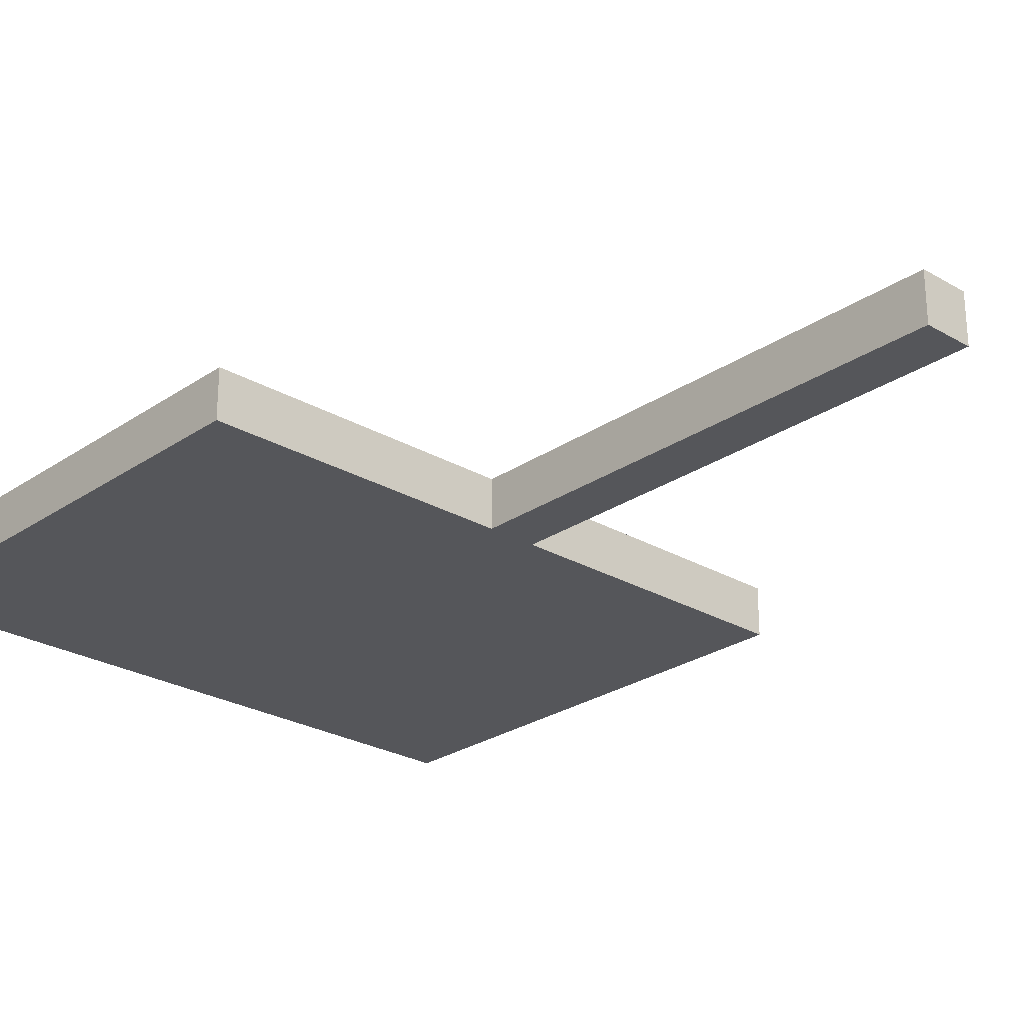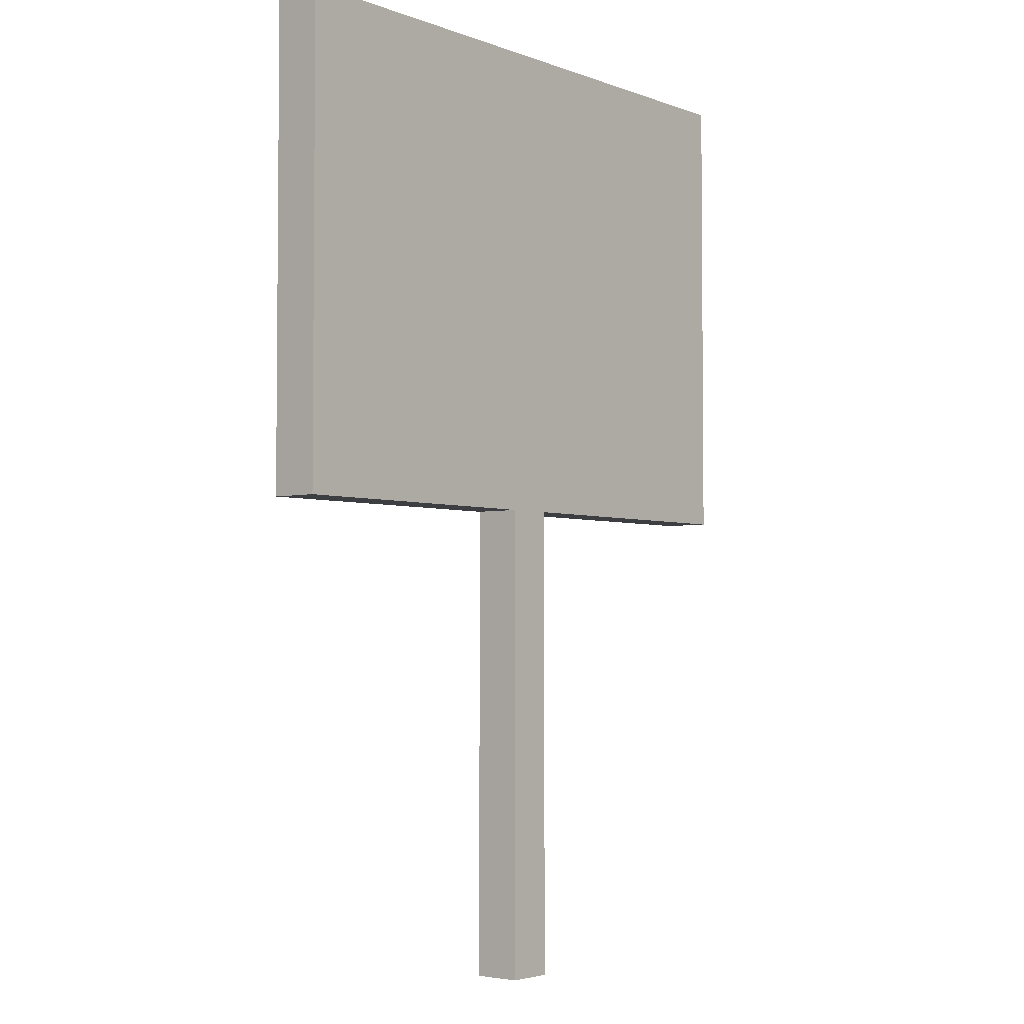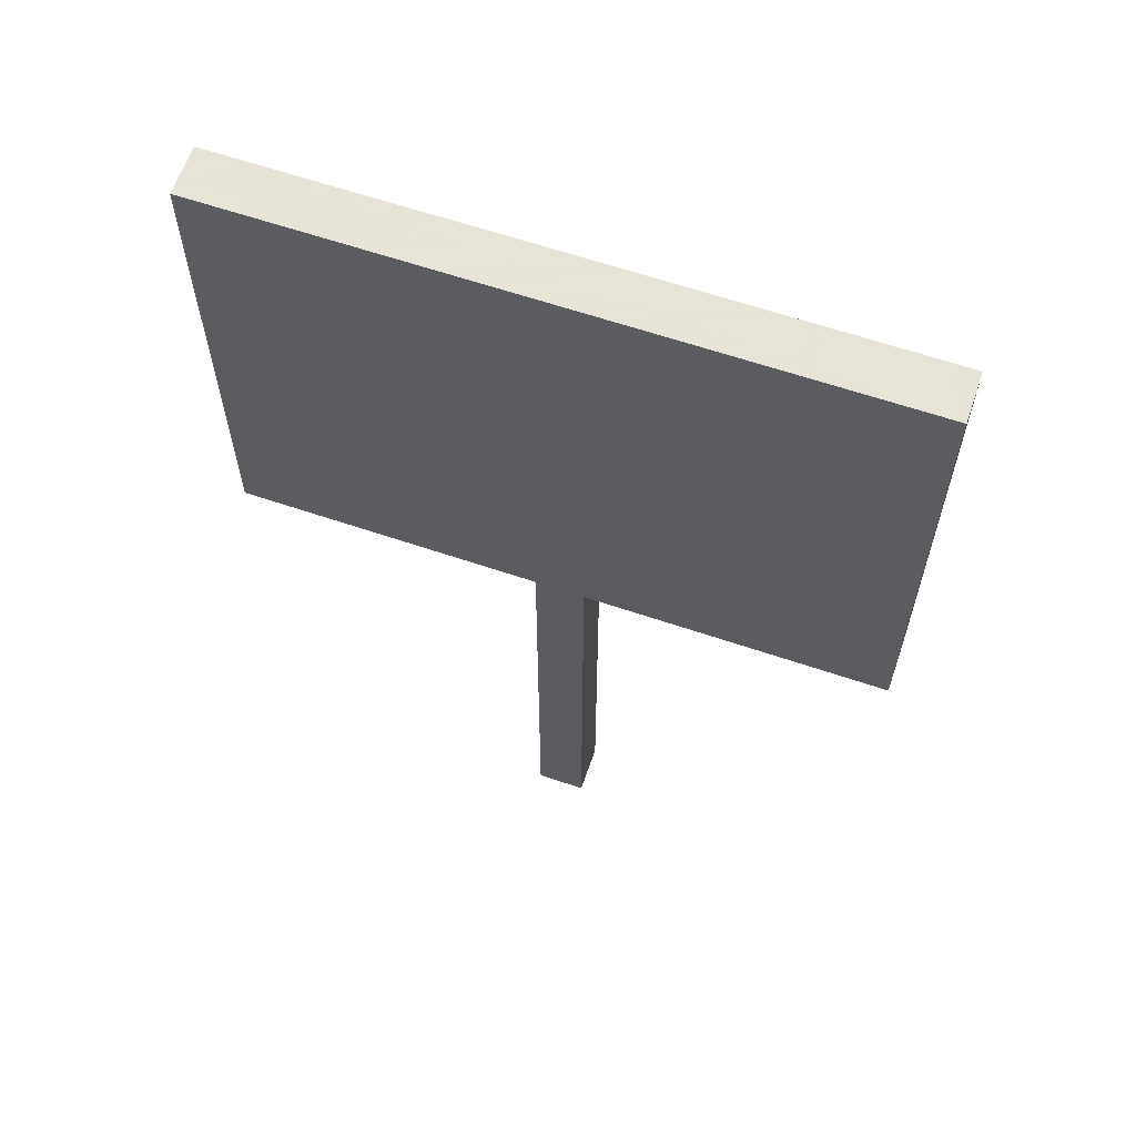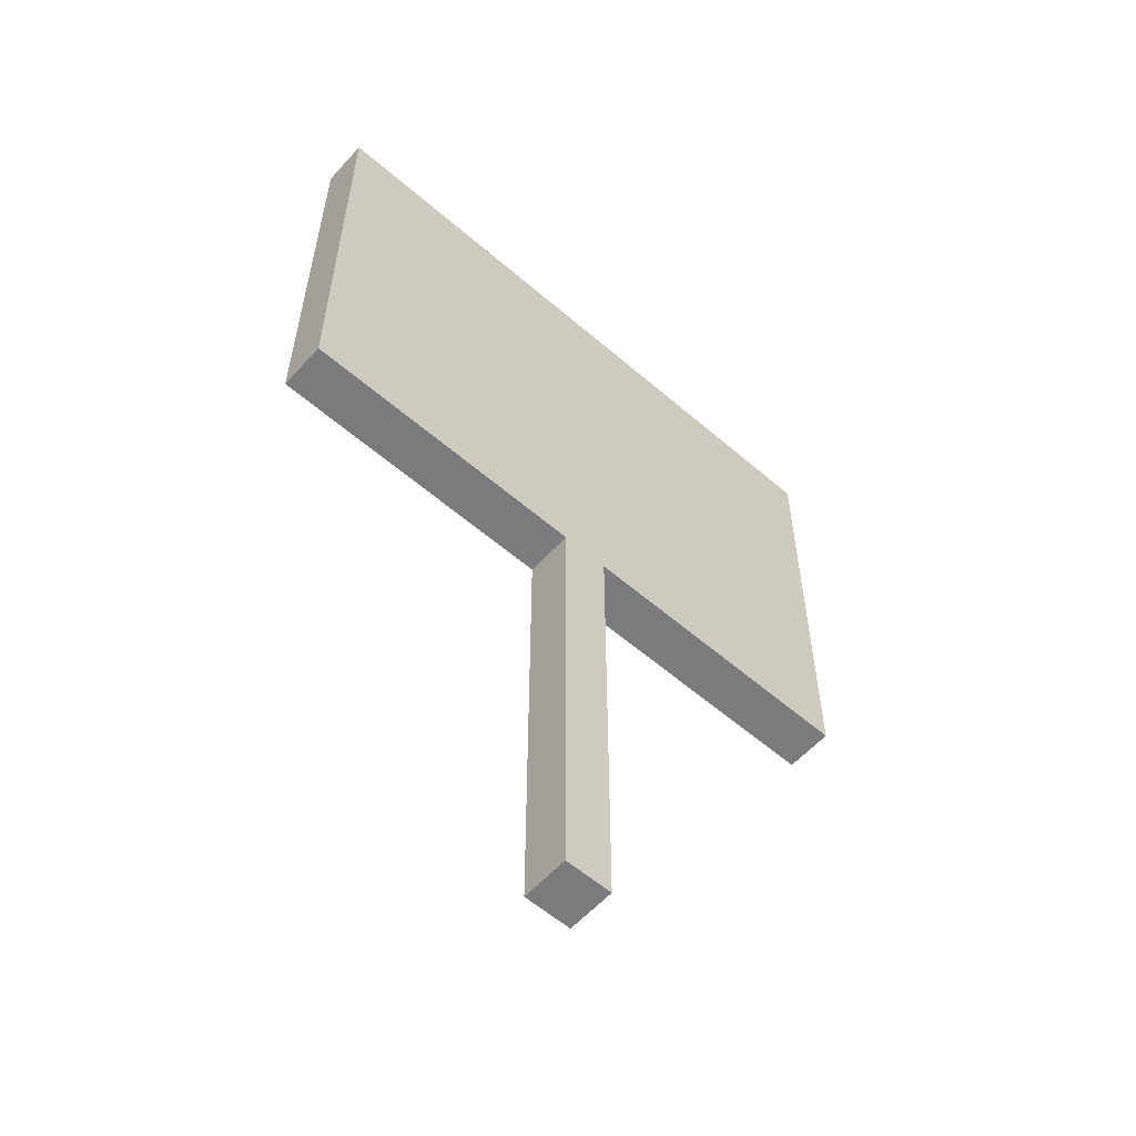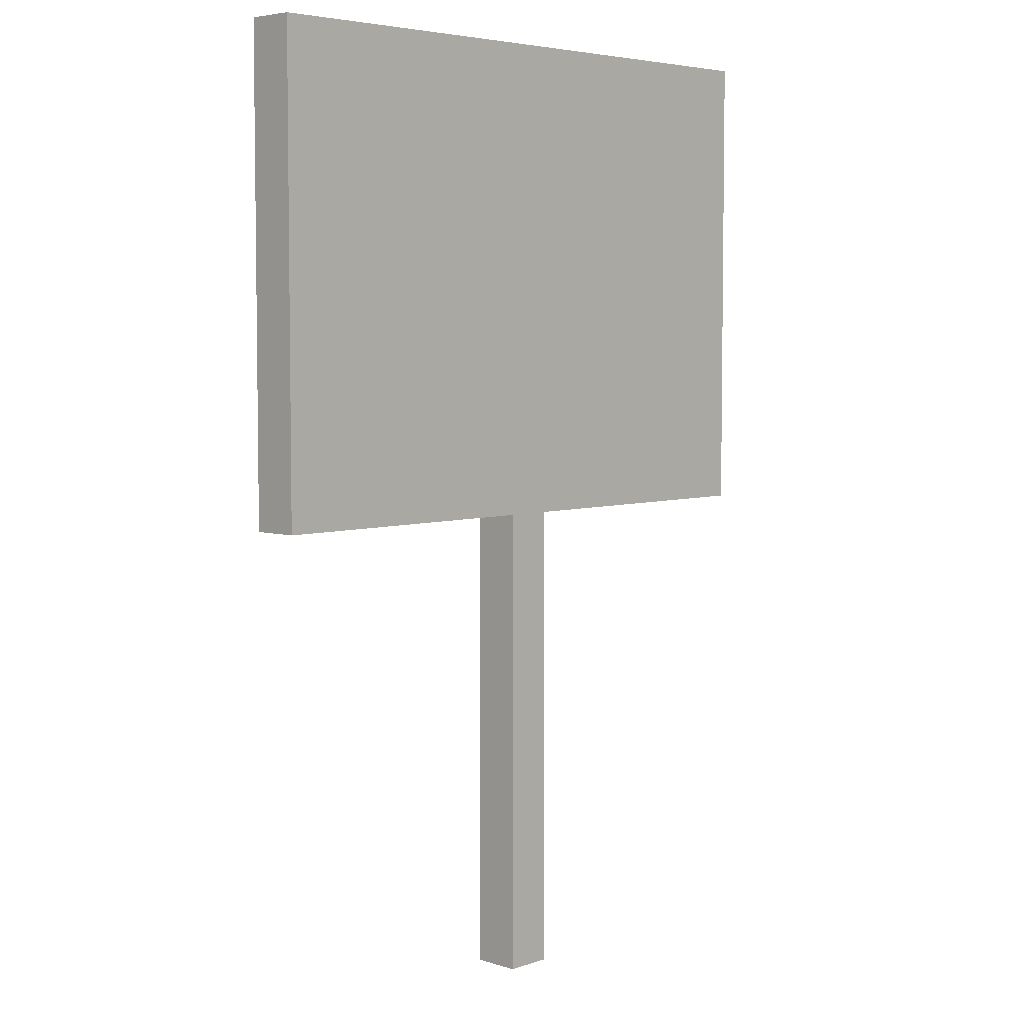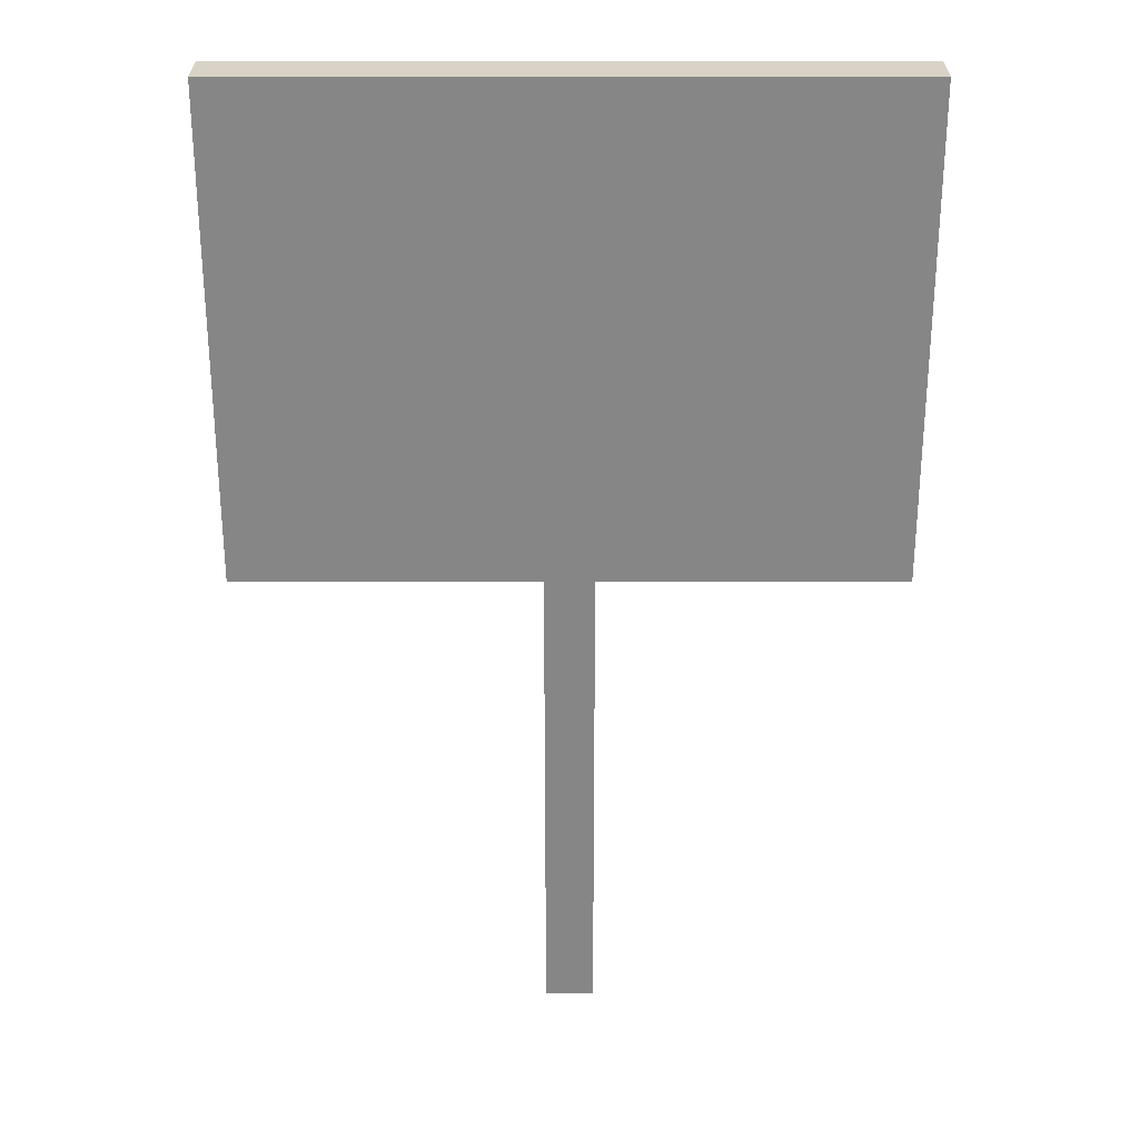
<metadata>
{"format":"obj","ext":"obj","renderer":"f3d","projection":"perspective","resolution":1024,"background":"white","views":[{"elev":-25.8,"azim":137.2,"up":"+Y"},{"elev":-3.6,"azim":129.4,"up":"+Z"},{"elev":62.8,"azim":-161.0,"up":"+Z"},{"elev":-58.3,"azim":-41.7,"up":"+Z"},{"elev":5.1,"azim":134.1,"up":"+Z"},{"elev":27.8,"azim":179.9,"up":"+Z"}]}
</metadata>
<code>
v -0.5 -0.5 -5
v -0.5 0.5 5
v -0.5 0.5 -5
v -0.5 -0.5 5
v 0.5 -0.5 5
v 6.667 0.5 5
v 6.667 -0.5 5
v 0.5 0.5 5
v -6.667 -0.5 5
v -6.667 0.5 5
v 0.5 0.5 -5
v 0.5 -0.5 -5
v -6.667 -0.5 15
v 6.667 -0.5 15
v 6.667 0.5 15
v -6.667 0.5 15
g obj_42514398
f 1 2 3
f 2 1 4
f 5 6 7
f 6 5 8
f 9 2 4
f 2 9 10
f 5 11 8
f 11 5 12
f 1 11 12
f 11 1 3
f 1 5 4
f 5 1 12
f 4 13 9
f 13 4 14
f 5 14 4
f 14 5 7
f 11 2 8
f 2 11 3
f 8 15 6
f 15 8 16
f 2 16 8
f 16 2 10
f 9 16 10
f 16 9 13
f 16 14 15
f 14 16 13
f 14 6 15
f 6 14 7

</code>
